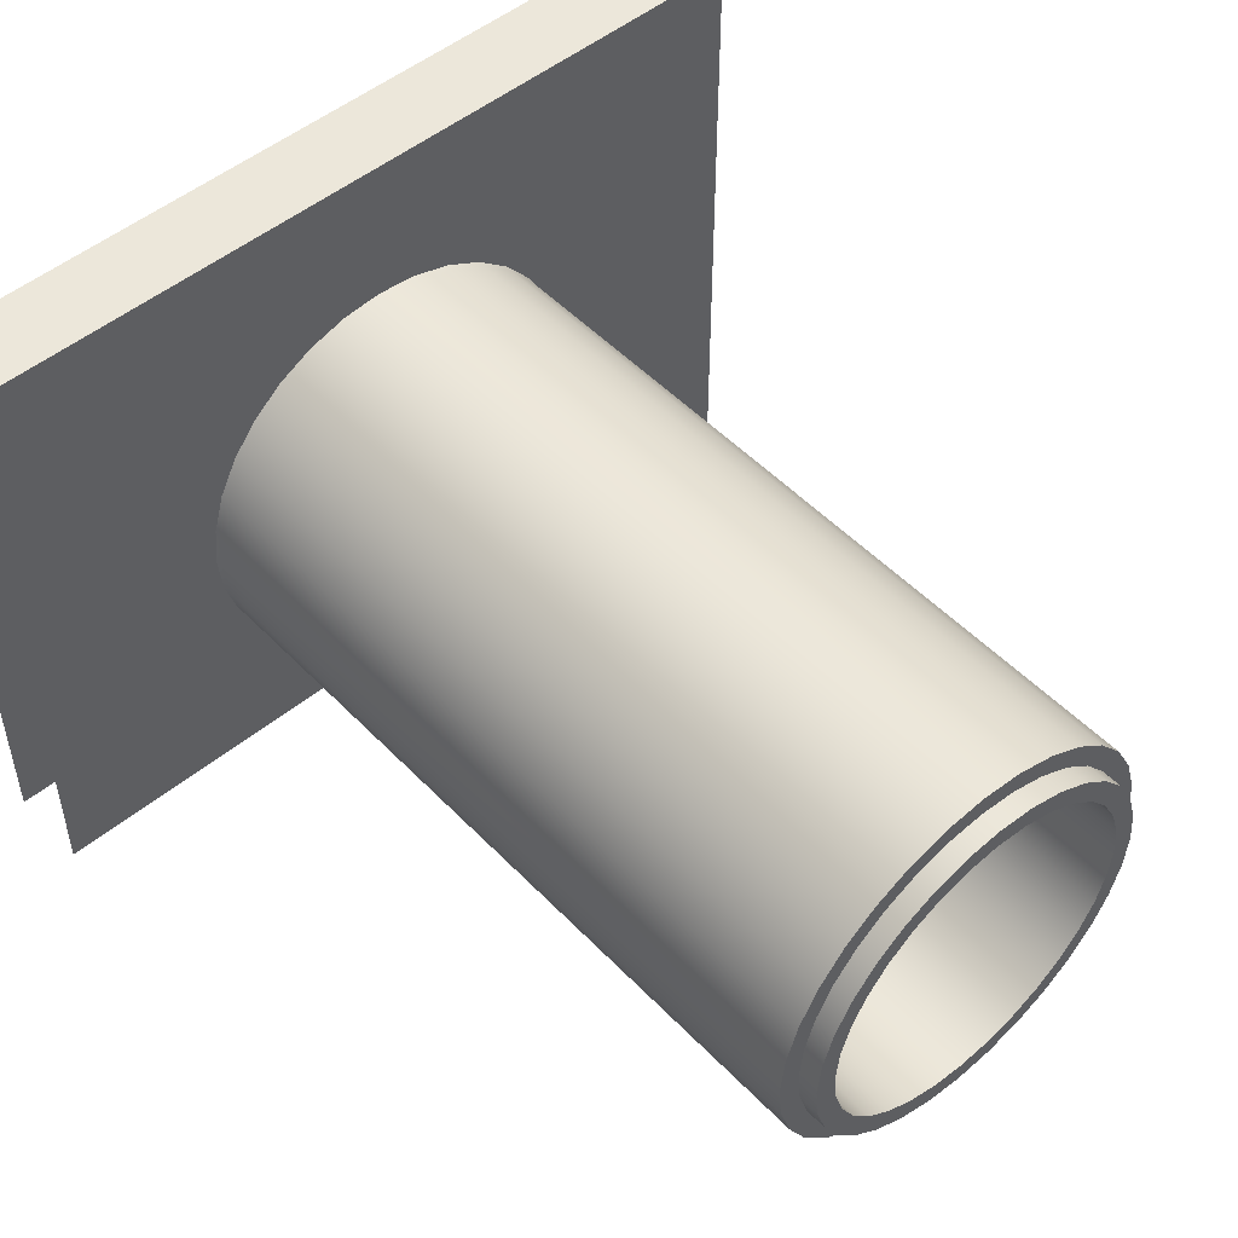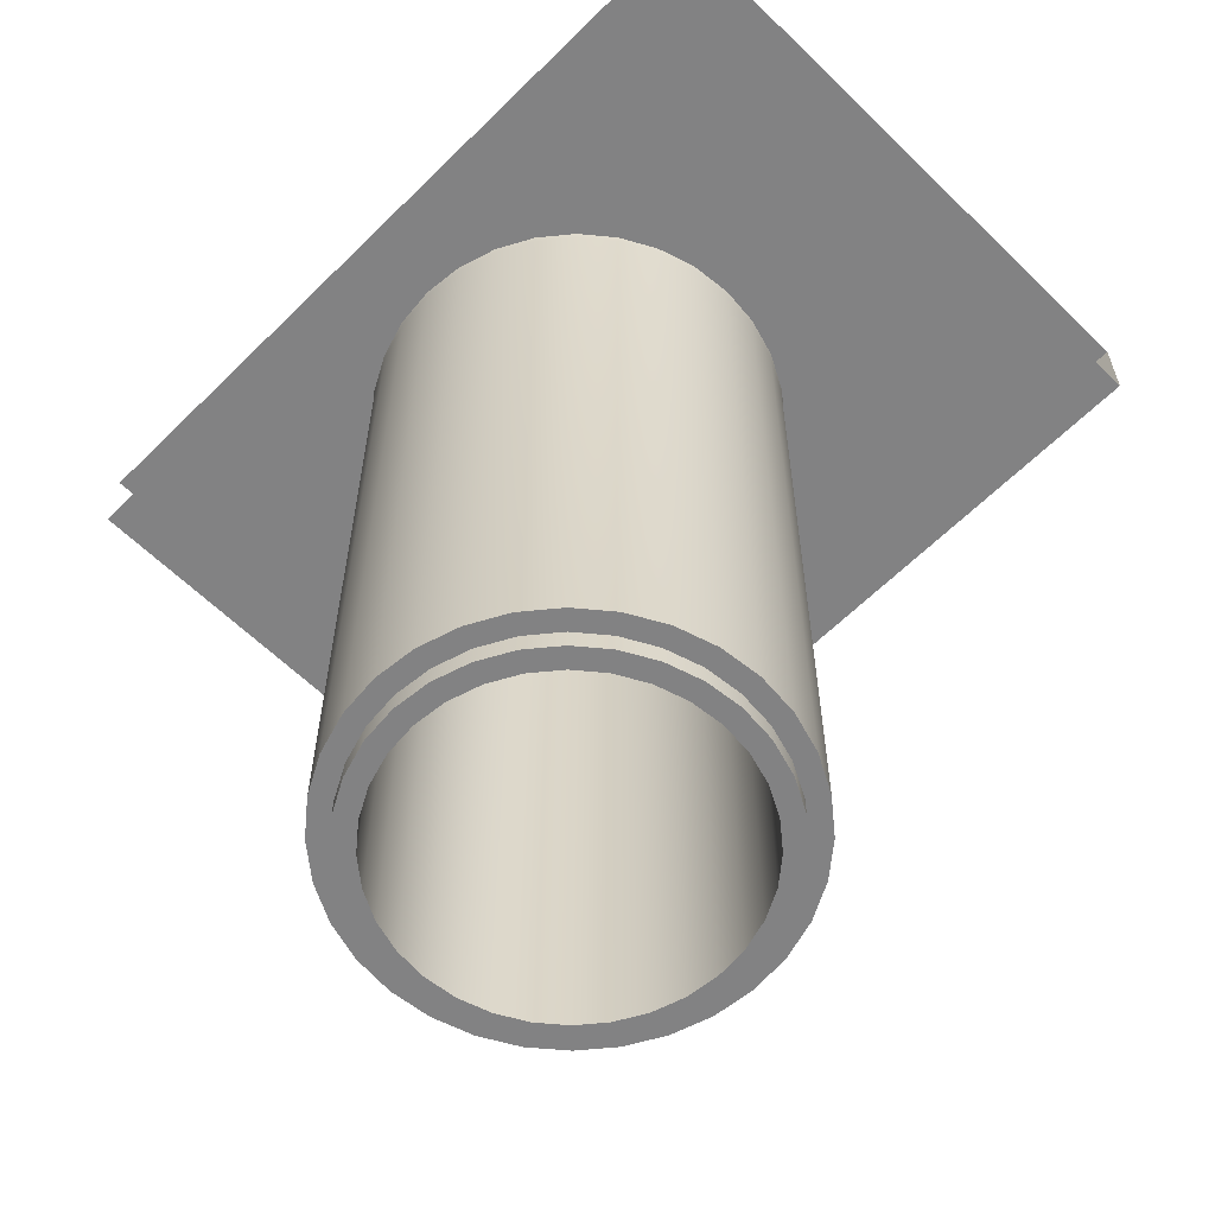
<metadata>
{"format":"obj","ext":"obj","renderer":"f3d","projection":"perspective","resolution":1024,"background":"white","views":[{"elev":50.6,"azim":138.2,"up":"+Y"},{"elev":-60.9,"azim":45.2,"up":"+Z"}]}
</metadata>
<code>
o wall_hs_1_hole_2
v 2 -0 0.2
v -2 -0 0.2
v -2 3 0.2
v -0.8315 0.7444 0.2
v -0.7071 0.5929 0.2
v -0.5556 0.4685 0.2
v -0.3827 0.3761 0.2
v -0.1951 0.3192 0.2
v 0 0.3 0.2
v 0.1951 0.3192 0.2
v 0.3827 0.3761 0.2
v 0.7071 2.007 0.2
v 0.7071 0.5929 0.2
v 1 1.3 0.2
v 0.9808 1.105 0.2
v 0.9808 1.495 0.2
v 0.9239 1.683 0.2
v 0.8315 0.7444 0.2
v 0.9239 0.9173 0.2
v 0.8315 1.856 0.2
v 0.5556 0.4685 0.2
v -0.9808 1.105 0.2
v -1 1.3 0.2
v -0.9808 1.495 0.2
v -0.9239 0.9173 0.2
v -0.9239 1.683 0.2
v -0.8315 1.856 0.2
v -0.7071 2.007 0.2
v -0.5556 2.131 0.2
v 0 2.3 0.2
v -0.1951 2.281 0.2
v -0.3827 2.224 0.2
v 0.1951 2.281 0.2
v 0.5556 2.131 0.2
v 0.3827 2.224 0.2
v -2 -0 -0.2
v -2 3 -0.2
v 2 -0 -0.2
v 2 3 -0.2
v 0.8315 0.7444 -0.2
v 0.7071 0.5929 -0.2
v 0.5556 0.4685 -0.2
v 0.3827 0.3761 -0.2
v 0.1951 0.3192 -0.2
v -0 0.3 -0.2
v -0.1951 0.3192 -0.2
v -0.3827 0.3761 -0.2
v -0.7071 2.007 -0.2
v -0.7071 0.5929 -0.2
v -1 1.3 -0.2
v -0.9808 1.105 -0.2
v -0.9808 1.495 -0.2
v -0.9239 1.683 -0.2
v -0.8315 0.7444 -0.2
v -0.9239 0.9173 -0.2
v -0.8315 1.856 -0.2
v -0.5556 0.4685 -0.2
v 0.9808 1.105 -0.2
v 1 1.3 -0.2
v 0.9808 1.495 -0.2
v 0.9239 0.9173 -0.2
v 0.9239 1.683 -0.2
v 0.8315 1.856 -0.2
v 0.7071 2.007 -0.2
v 0.5556 2.131 -0.2
v -0 2.3 -0.2
v 0.1951 2.281 -0.2
v 0.3827 2.224 -0.2
v -0.1951 2.281 -0.2
v -0.5556 2.131 -0.2
v -0.3827 2.224 -0.2
v -1 1.3 0.2
v -0.9239 0.9173 0.2
v -0.5556 2.131 0.2
v -0.9808 1.495 0.2
v 0 0.3 0.2
v 1 1.3 0.2
v 0.3827 0.3761 0.2
v 0 2.3 0.2
v 0.8315 1.856 0.2
v 0.7837 1.456 0.2
v 0.799 1.3 0.2
v -0.799 1.3 0.2
v -0.7837 1.456 0.2
v -0.1559 2.084 0.2
v 0 2.099 0.2
v 0 0.501 0.2
v -0.1559 0.5163 0.2
v -0.3058 0.5618 0.2
v -0.4439 0.6356 0.2
v -0.565 0.735 0.2
v -0.6644 0.8561 0.2
v -0.7382 0.9942 0.2
v -0.7837 1.144 0.2
v -0.3058 2.038 0.2
v -0.4439 1.964 0.2
v -0.565 1.865 0.2
v -0.6644 1.744 0.2
v -0.7382 1.606 0.2
v 0.1559 0.5163 0.2
v 0.3058 0.5618 0.2
v 0.4439 0.6356 0.2
v 0.565 0.735 0.2
v 0.6644 0.8561 0.2
v 0.7382 0.9942 0.2
v 0.7837 1.144 0.2
v 0.1559 2.084 0.2
v 0.3058 2.038 0.2
v 0.4439 1.964 0.2
v 0.565 1.865 0.2
v 0.6644 1.744 0.2
v 0.7382 1.606 0.2
v 0.9808 1.495 -3.8
v 1 1.3 -3.8
v -1 1.3 -3.8
v -0.9808 1.495 -3.8
v -0.1951 2.281 -3.8
v 0 2.3 -3.8
v 0 0.3 -3.8
v -0.1951 0.3192 -3.8
v -0.3827 0.3761 -3.8
v -0.5556 0.4685 -3.8
v -0.7071 0.5929 -3.8
v -0.8315 0.7444 -3.8
v -0.9239 0.9173 -3.8
v -0.9808 1.105 -3.8
v -0.3827 2.224 -3.8
v -0.5556 2.131 -3.8
v -0.7071 2.007 -3.8
v -0.8315 1.856 -3.8
v -0.9239 1.683 -3.8
v 0.1951 0.3192 -3.8
v 0.3827 0.3761 -3.8
v 0.5556 0.4685 -3.8
v 0.7071 0.5929 -3.8
v 0.8315 0.7444 -3.8
v 0.9239 0.9173 -3.8
v 0.9808 1.105 -3.8
v 0.1951 2.281 -3.8
v 0.3827 2.224 -3.8
v 0.5556 2.131 -3.8
v 0.7071 2.007 -3.8
v 0.8315 1.856 -3.8
v 0.9239 1.683 -3.8
v 0.8822 1.475 -3.8
v 0.8995 1.3 -3.8
v -0.8995 1.3 -3.8
v -0.8822 1.475 -3.8
v -0.1755 2.182 -3.8
v 0 2.2 -3.8
v 0 0.4005 -3.8
v -0.1755 0.4178 -3.8
v -0.3442 0.469 -3.8
v -0.4997 0.5521 -3.8
v -0.6361 0.6639 -3.8
v -0.7479 0.8003 -3.8
v -0.831 0.9558 -3.8
v -0.8822 1.125 -3.8
v -0.3442 2.131 -3.8
v -0.4997 2.048 -3.8
v -0.6361 1.936 -3.8
v -0.7479 1.8 -3.8
v -0.831 1.644 -3.8
v 0.1755 0.4178 -3.8
v 0.3442 0.469 -3.8
v 0.4997 0.5521 -3.8
v 0.6361 0.6639 -3.8
v 0.7479 0.8003 -3.8
v 0.831 0.9558 -3.8
v 0.8822 1.125 -3.8
v 0.1755 2.182 -3.8
v 0.3442 2.131 -3.8
v 0.4997 2.048 -3.8
v 0.6361 1.936 -3.8
v 0.7479 1.8 -3.8
v 0.831 1.644 -3.8
v 0.7837 1.456 -3.9
v 0.799 1.3 -3.9
v -0.799 1.3 -3.9
v -0.7837 1.456 -3.9
v -0.1559 2.084 -3.9
v 0 2.099 -3.9
v 0 0.501 -3.9
v -0.1559 0.5163 -3.9
v -0.3058 0.5618 -3.9
v -0.4439 0.6356 -3.9
v -0.565 0.735 -3.9
v -0.6644 0.8561 -3.9
v -0.7382 0.9942 -3.9
v -0.7837 1.144 -3.9
v -0.3058 2.038 -3.9
v -0.4439 1.964 -3.9
v -0.565 1.865 -3.9
v -0.6644 1.744 -3.9
v -0.7382 1.606 -3.9
v 0.1559 0.5163 -3.9
v 0.3058 0.5618 -3.9
v 0.4439 0.6356 -3.9
v 0.565 0.735 -3.9
v 0.6644 0.8561 -3.9
v 0.7382 0.9942 -3.9
v 0.7837 1.144 -3.9
v 0.1559 2.084 -3.9
v 0.3058 2.038 -3.9
v 0.4439 1.964 -3.9
v 0.565 1.865 -3.9
v 0.6644 1.744 -3.9
v 0.7382 1.606 -3.9
v 0.8822 1.475 -3.9
v -0.8995 1.3 -3.9
v -0.1755 2.182 -3.9
v 0 0.4005 -3.9
v -0.3442 2.131 -3.9
v -0.4997 2.048 -3.9
v -0.6361 1.936 -3.9
v -0.7479 1.8 -3.9
v -0.831 1.644 -3.9
v 0.1755 0.4178 -3.9
v 0.3442 0.469 -3.9
v 0.4997 0.5521 -3.9
v 0.6361 0.6639 -3.9
v 0.7479 0.8003 -3.9
v 0.831 0.9558 -3.9
v 0.8822 1.125 -3.9
v 0.8995 1.3 -3.9
v -0.8822 1.475 -3.9
v 0 2.2 -3.9
v -0.1755 0.4178 -3.9
v -0.3442 0.469 -3.9
v -0.4997 0.5521 -3.9
v -0.6361 0.6639 -3.9
v -0.7479 0.8003 -3.9
v -0.831 0.9558 -3.9
v -0.8822 1.125 -3.9
v 0.1755 2.182 -3.9
v 0.3442 2.131 -3.9
v 0.4997 2.048 -3.9
v 0.6361 1.936 -3.9
v 0.7479 1.8 -3.9
v 0.831 1.644 -3.9
v 0.1951 2.281 -0.236
v 0.3827 2.224 -0.236
v 0.5556 2.131 -0.236
v -1 1.3 -0.236
v -0.9808 1.495 -0.236
v 0.7071 2.007 -0.236
v -0.1951 2.281 -0.236
v 0 2.3 -0.236
v 0.8315 1.856 -0.236
v 0 0.3 -0.236
v 0.9239 1.683 -0.236
v -0.5556 0.4685 -0.236
v -0.7071 0.5929 -0.236
v -0.8315 0.7444 -0.236
v -0.9239 0.9173 -0.236
v -0.5556 2.131 -0.236
v -0.7071 2.007 -0.236
v 0.1951 0.3192 -0.236
v 0.3827 0.3761 -0.236
v 0.7071 0.5929 -0.236
v 0.8315 0.7444 -0.236
v 0.9239 0.9173 -0.236
v 0.9808 1.105 -0.236
v -1.127 1.3 0.2
v -1.105 1.08 0.2
v -1.041 0.8688 0.2
v -0.9368 0.674 0.2
v -0.7967 0.5033 0.2
v -0.626 0.3632 0.2
v -0.4312 0.2591 0.2
v -0.2198 0.1949 0.2
v -0.2198 2.405 0.2
v -0.4312 2.341 0.2
v -0.626 2.237 0.2
v -0.7967 2.097 0.2
v -0.9368 1.926 0.2
v -1.041 1.731 0.2
v -1.105 1.52 0.2
v 0 0.1733 0.2
v 0.9242 1.683 0.4
v 0.2198 0.1949 0.2
v 0.4312 0.2591 0.2
v 0.626 0.3632 0.2
v 0.7967 0.5033 0.2
v 0.9368 0.674 0.2
v 1.041 0.8688 0.2
v 1.105 1.08 0.2
v 0.8317 1.856 0.4
v 1.105 1.52 0.2
v 1.041 1.731 0.2
v 0.9368 1.926 0.2
v 0.7967 2.097 0.2
v 0.626 2.237 0.2
v 0.4312 2.341 0.2
v 0.2198 2.405 0.2
v -0.5557 0.4683 0.2
v -0.7073 0.5927 0.2
v -0.8317 0.7443 0.2
v -0.7073 2.007 0.2
v 0.9811 1.105 0.2
v 0.5557 2.132 0.2
v 0 2.427 0.4
v 1.127 1.3 0.4
v 1.105 1.52 0.4
v 1.041 1.731 0.4
v 0.9368 1.926 0.4
v 0.7967 2.097 0.4
v 0.626 2.237 0.4
v 0.4312 2.341 0.4
v 0.2198 2.405 0.4
v 1.105 1.08 0.4
v 1.041 0.8688 0.4
v 0.9368 0.674 0.4
v 0.7967 0.5033 0.4
v 0.626 0.3632 0.4
v 0.4312 0.2591 0.4
v 0.2198 0.1949 0.4
v -1.041 1.731 0.4
v -0.9368 1.926 0.4
v -0.7967 2.097 0.4
v -0.626 2.237 0.4
v -0.2198 2.405 0.4
v -0.4312 2.341 0.4
v -1.105 1.08 0.4
v -1.041 0.8688 0.4
v -0.9368 0.674 0.4
v -0.7967 0.5033 0.4
v -0.626 0.3632 0.4
v -0.4312 0.2591 0.4
v -0.2198 0.1949 0.4
v 0 0.1733 0.4
v -1.105 1.52 0.4
v -1.127 1.3 0.4
v -0.9796 1.105 0.2
v -0.1949 2.28 0.2
v -0.3822 2.223 0.2
v -0.8305 1.855 0.2
v -0.9228 1.682 0.2
v 0.1949 0.3204 0.2
v 0.5549 0.4695 0.2
v 0.7063 0.5937 0.2
v 0.8305 0.7451 0.2
v 0.9228 0.9178 0.2
v 0.1949 2.28 0.2
v 0.3822 2.223 0.2
v 0.9796 1.495 0.2
v 0.7063 2.006 0.2
v -0.1949 0.3204 0.2
v 0.9228 1.682 0.2
v -0.3822 0.3772 0.2
v 0.7073 2.007 0.4
v 0.1984 2.297 -0.09142
v 0.2074 2.343 0.06832
v 0.5557 2.132 0.4
v 0.4069 2.282 0.06832
v 0.3892 2.24 -0.09142
v 0.9808 1.495 -0.2364
v 0.3828 2.224 0.4
v 0.9974 1.498 -0.09142
v 1.043 1.507 0.06832
v 1.127 1.3 0.2
v 1 1.3 -0.2364
v 1.063 1.3 0.06832
v 1.017 1.3 -0.09142
v 0.1951 2.281 0.4
v 0.5908 2.184 0.06832
v 0.565 2.146 -0.09142
v 0.9811 1.105 0.4
v -1.017 1.3 -0.09142
v -1.063 1.3 0.06832
v 0.9242 0.9172 0.4
v -1.043 1.507 0.06832
v -0.9974 1.498 -0.09142
v 0.8317 0.7443 0.4
v 0.7519 2.052 0.06832
v 0.7191 2.019 -0.09142
v 0.7073 0.5927 0.4
v -0.1984 2.297 -0.09142
v -0.2074 2.343 0.06832
v 0 2.427 0.2
v 0 2.363 0.06832
v 0 2.317 -0.09142
v 0.5557 0.4683 0.4
v 0.8841 1.891 0.06832
v 0.8456 1.865 -0.09142
v 0.3828 0.3758 0.4
v 0 0.283 -0.09142
v 0 0.2366 0.06832
v 0.1951 0.3189 0.4
v -0.1951 0.3192 -0.2364
v -0.2074 0.2571 0.06832
v -0.1984 0.3026 -0.09142
v -0.9242 1.683 0.4
v 0.9824 1.707 0.06832
v 0.9396 1.689 -0.09142
v -0.8317 1.856 0.4
v -0.3827 0.3761 -0.2364
v -0.4069 0.3176 0.06832
v -0.3892 0.3604 -0.09142
v -0.7073 2.007 0.4
v -0.5908 0.4159 0.06832
v -0.565 0.4544 -0.09142
v -0.5557 2.132 0.4
v -0.7519 0.5481 0.06832
v -0.7191 0.5809 -0.09142
v -0.3828 2.224 0.4
v -0.8841 0.7092 0.06832
v -0.8456 0.735 -0.09142
v -0.9811 1.105 0.4
v -0.9824 0.8931 0.06832
v -0.9396 0.9108 -0.09142
v -0.9242 0.9172 0.4
v -0.9808 1.105 -0.2364
v -1.043 1.093 0.06832
v -0.9974 1.102 -0.09142
v -0.3827 2.224 -0.2364
v -0.8317 0.7443 0.4
v -0.3892 2.24 -0.09142
v -0.4069 2.282 0.06832
v -0.7073 0.5927 0.4
v -0.565 2.146 -0.09142
v -0.5908 2.184 0.06832
v -0.5557 0.4683 0.4
v -0.7191 2.019 -0.09142
v -0.7519 2.052 0.06832
v -0.8315 1.856 -0.2364
v -0.3828 0.3758 0.4
v -0.8456 1.865 -0.09142
v -0.8841 1.891 0.06832
v -0.9239 1.683 -0.2364
v -0.1951 0.3189 0.4
v -0.9396 1.689 -0.09142
v -0.9824 1.707 0.06832
v 0 0.2997 0.4
v 0.1984 0.3026 -0.09142
v 0.2074 0.2571 0.06832
v 0 2.3 0.4
v 0.3892 0.3604 -0.09142
v 0.4069 0.3176 0.06832
v 0.5556 0.4685 -0.2364
v -0.1951 2.281 0.4
v 0.565 0.4544 -0.09142
v 0.5908 0.4159 0.06832
v -0.9811 1.495 0.4
v 0.7191 0.5809 -0.09142
v 0.7519 0.5481 0.06832
v -1 1.3 0.4
v 0.8456 0.735 -0.09142
v 0.8841 0.7092 0.06832
v 1 1.3 0.4
v 0.9396 0.9108 -0.09142
v 0.9824 0.8931 0.06832
v 0.9811 1.495 0.4
v 0.9974 1.102 -0.09142
v 1.043 1.093 0.06832
v 2 3 0.2
f 2 1 9
f 30 33 456
f 5 4 2
f 1 18 13
f 1 13 21
f 6 5 2
f 7 6 2
f 1 21 11
f 1 11 10
f 8 7 2
f 1 10 9
f 9 8 2
f 19 18 1
f 2 4 25
f 2 25 22
f 19 1 15
f 1 456 14
f 15 1 14
f 3 2 23
f 2 22 23
f 16 14 456
f 3 23 24
f 3 24 26
f 17 16 456
f 20 17 456
f 3 26 27
f 3 27 28
f 12 20 456
f 34 12 456
f 3 28 29
f 3 29 32
f 35 34 456
f 33 35 456
f 456 3 30
f 3 32 31
f 3 31 30
f 38 36 45
f 66 69 37
f 41 40 38
f 36 54 49
f 36 49 57
f 42 41 38
f 43 42 38
f 36 57 47
f 36 47 46
f 44 43 38
f 36 46 45
f 45 44 38
f 55 54 36
f 38 40 61
f 38 61 58
f 55 36 51
f 36 37 50
f 51 36 50
f 39 38 59
f 38 58 59
f 52 50 37
f 39 59 60
f 39 60 62
f 53 52 37
f 56 53 37
f 39 62 63
f 39 63 64
f 48 56 37
f 70 48 37
f 39 64 65
f 39 65 68
f 71 70 37
f 69 71 37
f 37 39 66
f 39 68 67
f 39 67 66
f 118 139 171 150
f 348 76 87 88
f 215 193 194 216
f 358 309 310 365
f 116 131 163 148
f 124 125 157 156
f 327 328 423 420
f 134 133 165 166
f 101 78 340 102
f 329 330 431 427
f 223 201 202 224
f 115 116 148 147
f 223 222 200 201
f 211 227 182 181
f 230 231 187 186
f 85 335 336 95
f 218 196 197 219
f 240 209 177 208
f 347 301 109 110
f 73 298 92 93
f 400 320 319 396
f 312 311 368 371
f 142 143 175 174
f 383 315 314 377
f 354 308 309 358
f 406 323 321 403
f 87 76 339 100
f 351 307 308 354
f 92 298 297 91
f 319 318 393 396
f 297 296 90 91
f 447 333 324 409
f 389 317 316 386
f 117 118 150 149
f 119 120 152 151
f 126 115 147 158
f 143 144 176 175
f 141 173 172 140
f 129 128 160 161
f 338 75 84 99
f 139 140 172 171
f 133 132 164 165
f 114 138 170 146
f 125 126 158 157
f 330 331 434 431
f 142 174 173 141
f 109 301 345 108
f 343 300 106 105
f 136 168 169 137
f 228 229 185 184
f 138 137 169 170
f 122 154 153 121
f 136 135 167 168
f 130 129 161 162
f 144 113 145 176
f 217 216 194 195
f 113 114 146 145
f 132 119 151 164
f 130 162 163 131
f 324 325 412 409
f 135 134 166 167
f 233 234 190 189
f 97 299 337 98
f 127 117 149 159
f 114 113 357 362
f 187 188 92 91
f 141 140 242 243
f 116 115 244 245
f 188 189 93 92
f 121 120 390 397
f 320 321 274 275
f 144 143 249 251
f 142 141 243 246
f 207 208 112 111
f 116 245 430 131
f 93 189 190 94
f 143 142 246 249
f 118 117 247 248
f 140 139 241 242
f 115 126 413 244
f 128 256 416 127
f 191 181 85 95
f 139 118 248 241
f 186 187 91 90
f 185 186 90 89
f 217 226 148 163
f 212 218 164 151
f 133 134 440 259
f 196 183 87 100
f 119 250 390 120
f 180 195 99 84
f 122 121 397 252
f 231 230 154 155
f 400 299 74 403
f 209 240 176 145
f 190 179 83 94
f 235 227 150 171
f 138 114 362 263
f 224 225 146 170
f 307 306 291 292
f 420 423 296 297
f 129 130 426 257
f 208 177 81 112
f 201 200 104 105
f 106 202 201 105
f 119 132 258 250
f 329 328 269 270
f 135 260 440 134
f 328 327 268 269
f 117 127 416 247
f 322 302 380 272
f 326 325 266 267
f 325 324 265 266
f 323 322 272 273
f 314 315 283 284
f 319 320 275 276
f 318 319 276 277
f 332 318 277 278
f 183 184 88 87
f 316 317 281 282
f 125 255 413 126
f 123 122 252 253
f 192 191 95 96
f 193 192 96 97
f 232 231 155 156
f 233 232 156 157
f 124 123 253 254
f 234 233 157 158
f 82 178 202 106
f 194 193 97 98
f 210 234 158 147
f 184 185 89 88
f 211 213 159 149
f 206 207 111 110
f 213 214 160 159
f 181 182 86 85
f 205 206 110 109
f 214 215 161 160
f 179 180 84 83
f 108 204 205 109
f 215 216 162 161
f 107 203 204 108
f 216 217 163 162
f 86 182 203 107
f 125 124 254 255
f 310 309 294 295
f 99 195 194 98
f 218 219 165 164
f 334 73 93 94
f 232 233 189 188
f 231 232 188 187
f 215 214 192 193
f 229 230 186 185
f 108 345 344 107
f 98 337 338 99
f 212 228 184 183
f 339 78 101 100
f 239 240 208 207
f 84 75 72 83
f 221 199 200 222
f 236 237 205 204
f 211 181 191 213
f 210 226 180 179
f 341 342 104 103
f 120 121 153 152
f 238 239 207 206
f 221 220 198 199
f 220 219 197 198
f 417 326 327 420
f 218 212 183 196
f 123 124 156 155
f 288 306 307 351
f 81 346 349 112
f 237 238 206 205
f 318 332 444 393
f 325 326 417 412
f 234 210 179 190
f 225 224 202 178
f 209 225 178 177
f 227 235 203 182
f 219 220 166 165
f 128 129 257 256
f 197 196 100 101
f 230 229 153 154
f 303 361 289 304
f 198 197 101 102
f 229 228 152 153
f 240 239 175 176
f 228 212 151 152
f 239 238 174 175
f 227 211 149 150
f 238 237 173 174
f 226 210 147 148
f 237 236 172 173
f 225 209 145 146
f 236 235 171 172
f 199 198 102 103
f 200 199 103 104
f 223 224 170 169
f 222 223 169 168
f 221 222 168 167
f 220 221 167 166
f 444 75 338 393
f 330 329 270 271
f 354 301 347 351
f 306 305 290 291
f 331 330 271 279
f 368 450 77 300
f 130 131 430 426
f 308 307 292 293
f 417 420 297 298
f 333 332 278 264
f 309 308 293 294
f 400 396 337 299
f 396 393 338 337
f 144 251 357 113
f 450 453 346 77
f 288 351 347 80
f 403 74 336 406
f 132 133 259 258
f 447 409 334 72
f 368 300 343 371
f 311 312 286 287
f 374 342 341 377
f 444 447 72 75
f 423 427 350 296
f 302 310 295 380
f 434 76 348 431
f 431 348 350 427
f 321 323 273 274
f 288 80 349 280
f 111 80 347 110
f 82 77 346 81
f 350 348 88 89
f 437 302 322 441
f 317 331 279 281
f 106 300 77 82
f 441 322 323 406
f 235 236 204 203
f 331 317 389 434
f 214 213 191 192
f 336 74 96 95
f 90 296 350 89
f 86 79 335 85
f 83 72 334 94
f 313 312 371 374
f 453 304 305 280
f 314 313 374 377
f 344 79 86 107
f 104 342 343 105
f 217 195 180 226
f 340 341 103 102
f 123 155 154 122
f 128 127 159 160
f 365 310 302 437
f 403 321 320 400
f 303 304 453 450
f 386 316 315 383
f 74 299 97 96
f 280 305 306 288
f 444 332 333 447
f 349 80 111 112
f 367 376 246 243
f 398 401 402 399
f 273 272 379 419
f 415 369 244 413
f 398 399 392 391
f 293 292 375 366
f 392 390 250 387
f 425 422 421 424
f 282 281 436 439
f 385 395 251 249
f 384 394 395 385
f 291 290 394 384
f 376 385 249 246
f 372 373 369 370
f 285 449 452 286
f 418 416 256 421
f 410 411 408 407
f 272 380 381 379
f 442 440 260 445
f 379 381 382 378
f 290 289 360 394
f 369 373 245 244
f 433 429 428 432
f 265 414 410 266
f 451 262 263 454
f 449 448 451 452
f 279 271 391 388
f 359 357 251 395
f 355 366 367 356
f 361 363 360 289
f 399 397 390 392
f 353 355 356 352
f 275 274 422 425
f 442 438 259 440
f 401 404 405 402
f 292 291 384 375
f 367 243 242 356
f 443 439 438 442
f 267 266 410 407
f 399 402 252 397
f 391 392 387 388
f 328 329 427 423
f 428 424 257 426
f 439 436 435 438
f 269 401 398 270
f 415 413 255 411
f 295 353 381 380
f 274 273 419 422
f 366 375 376 367
f 452 451 454 455
f 279 388 436 281
f 352 241 248 382
f 419 379 378 418
f 361 287 455 363
f 424 421 256 257
f 429 425 424 428
f 275 425 429 276
f 405 408 254 253
f 414 415 411 410
f 270 398 391 271
f 364 454 263 362
f 363 364 359 360
f 277 276 429 433
f 418 378 247 416
f 375 384 385 376
f 286 452 455 287
f 364 362 357 359
f 372 433 432 373
f 283 282 439 443
f 402 405 253 252
f 446 443 442 445
f 277 433 372 278
f 432 430 245 373
f 388 387 435 436
f 294 293 366 355
f 451 448 261 262
f 449 446 445 448
f 284 446 449 285
f 438 435 258 259
f 353 352 382 381
f 268 404 401 269
f 378 382 248 247
f 422 419 418 421
f 295 294 355 353
f 387 250 258 435
f 414 370 369 415
f 265 264 370 414
f 352 356 242 241
f 394 360 359 395
f 264 278 372 370
f 448 445 260 261
f 363 455 454 364
f 283 443 446 284
f 411 255 254 408
f 404 407 408 405
f 268 267 407 404
f 368 311 303 450
f 312 313 285 286
f 371 343 342 374
f 437 441 335 79
f 327 326 267 268
f 417 298 73 412
f 432 428 426 430
f 441 406 336 335
f 135 136 261 260
f 324 333 264 265
f 386 78 339 389
f 313 314 284 285
f 386 383 340 78
f 412 73 334 409
f 437 79 344 365
f 315 316 282 283
f 358 365 344 345
f 136 137 262 261
f 453 280 349 346
f 377 341 340 383
f 303 311 287 361
f 137 138 263 262
f 354 358 345 301
f 305 304 289 290
f 434 389 339 76
f 177 178 82 81
f 456 39 37 3

</code>
